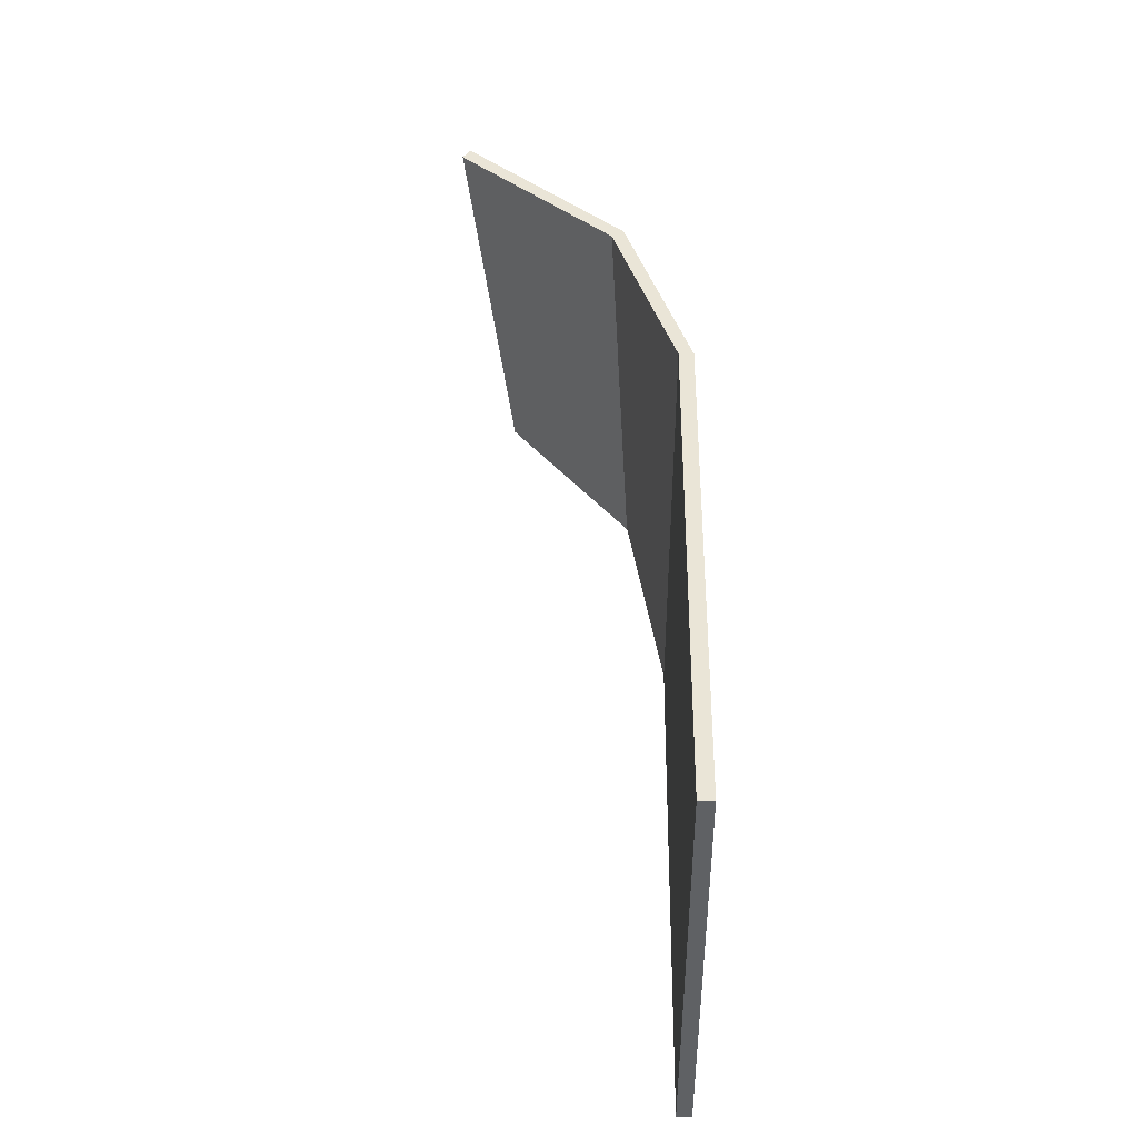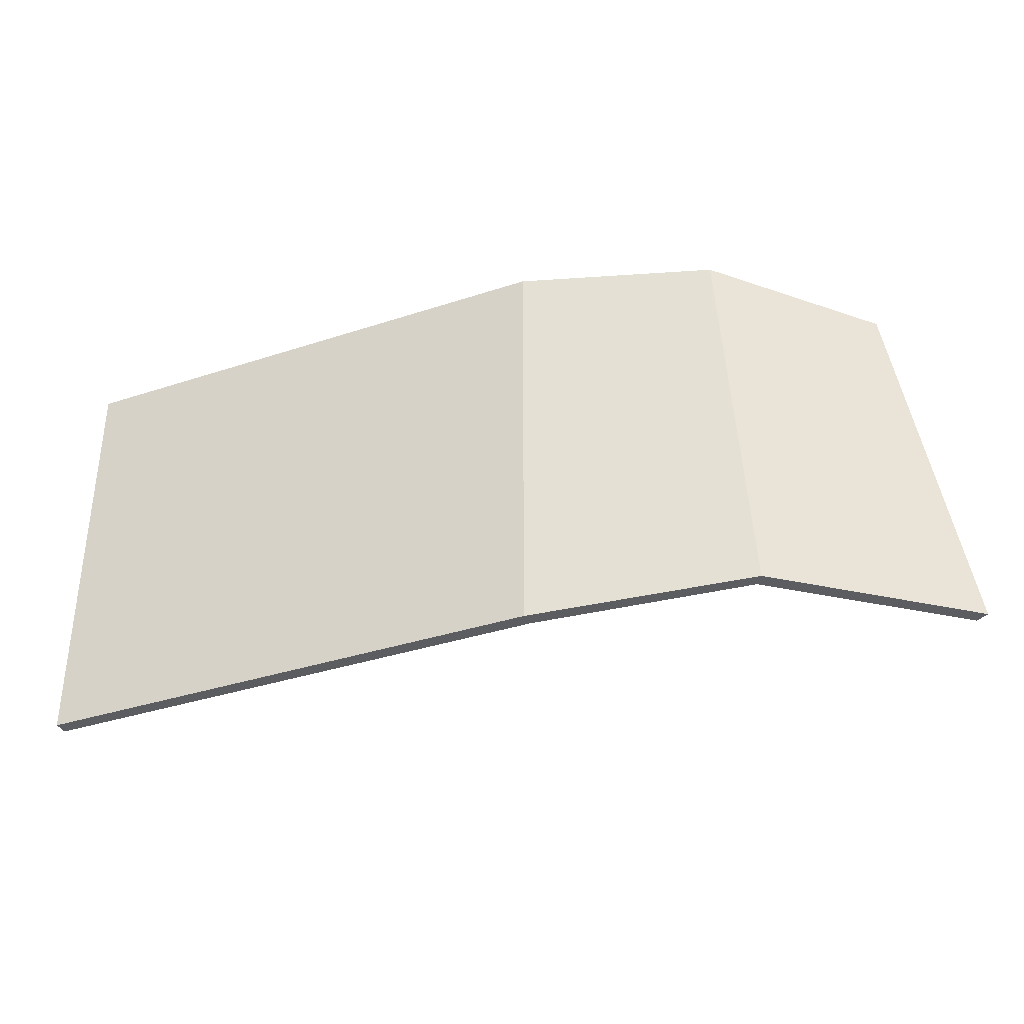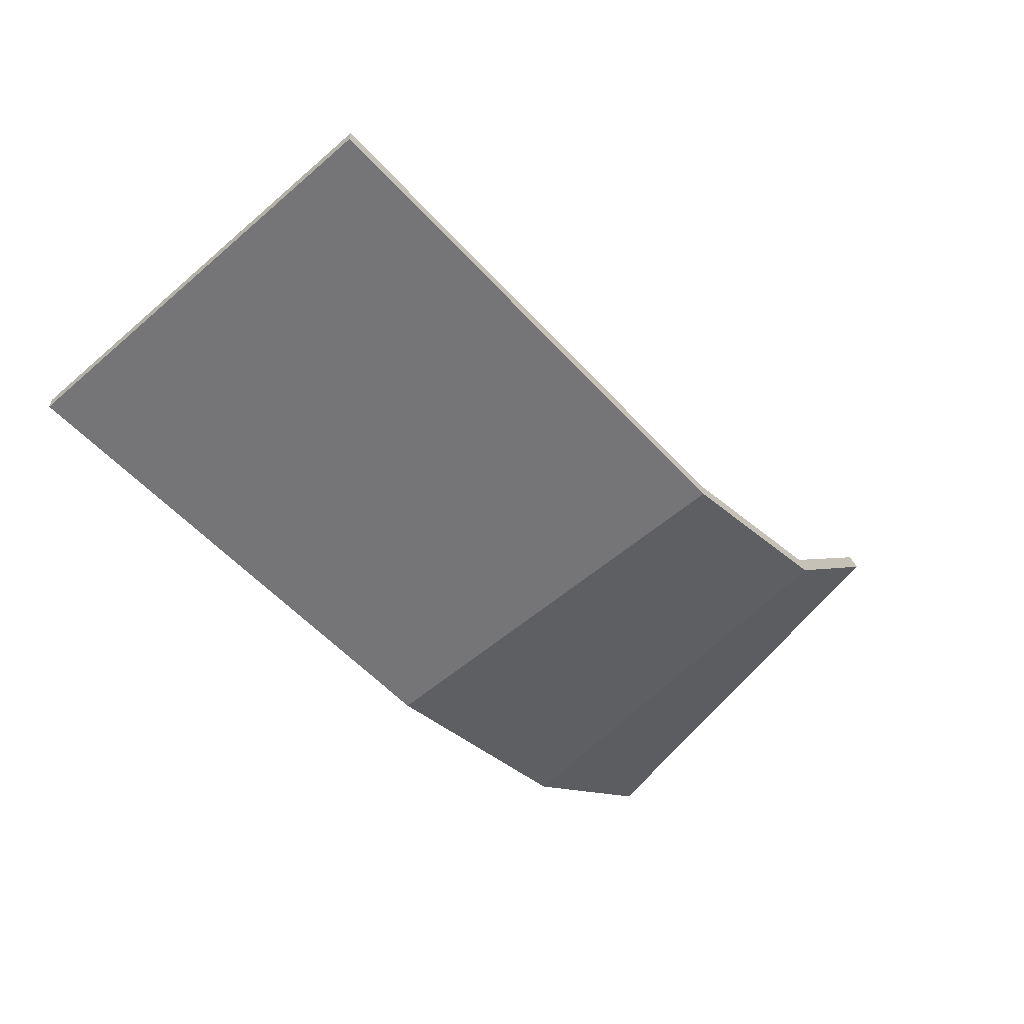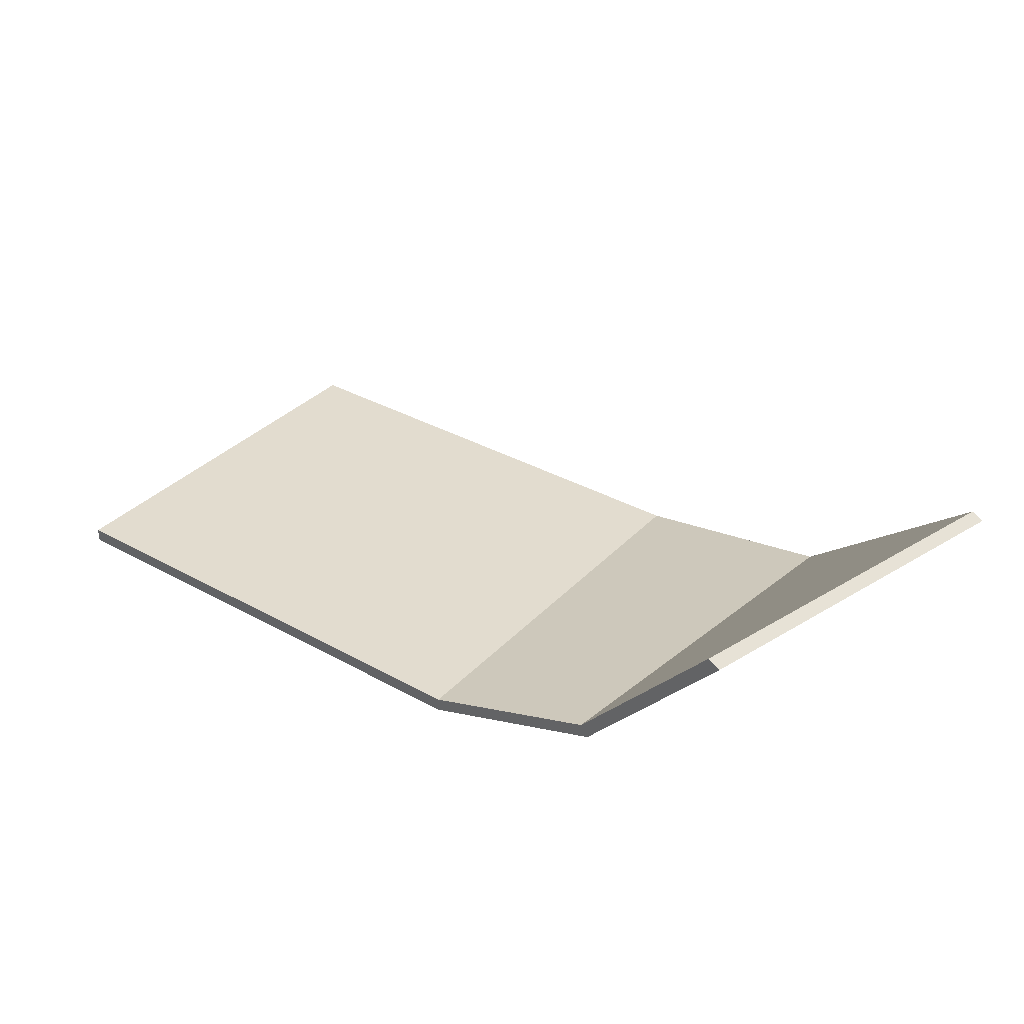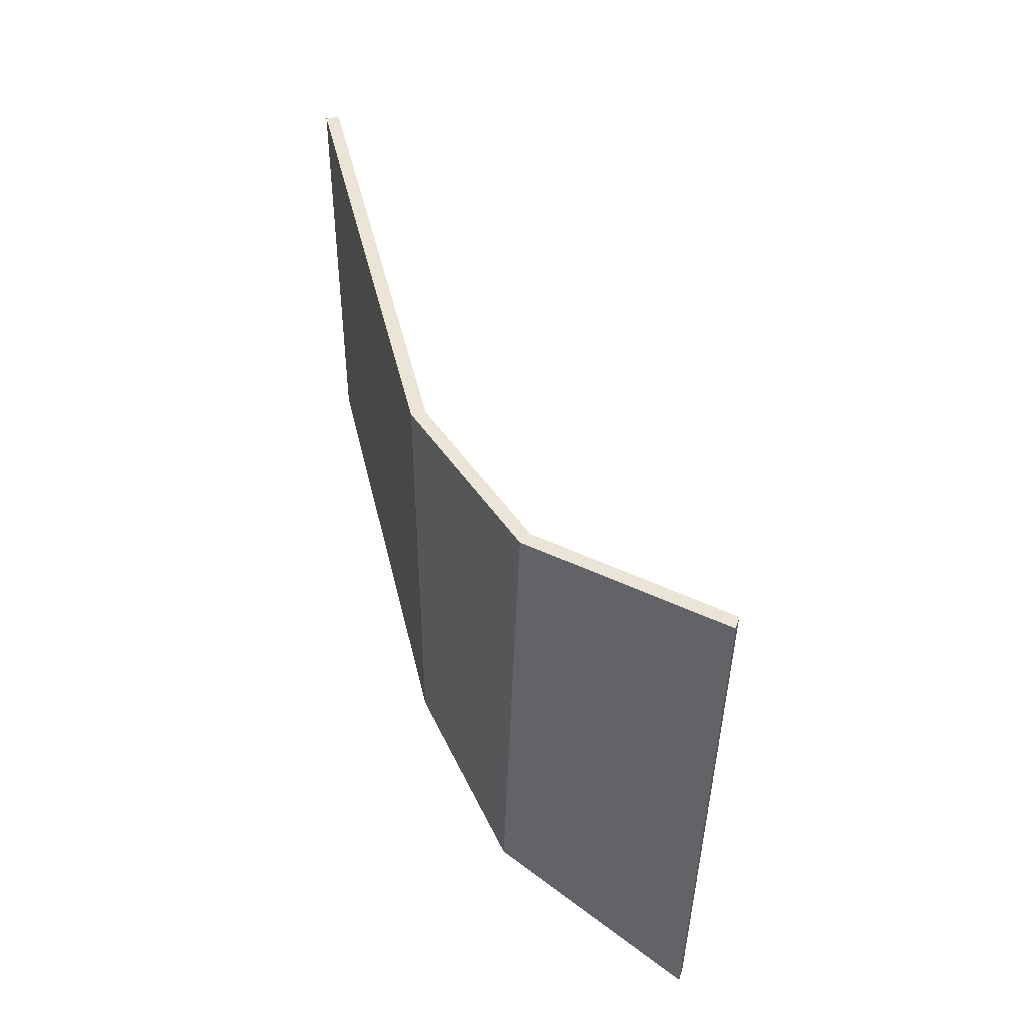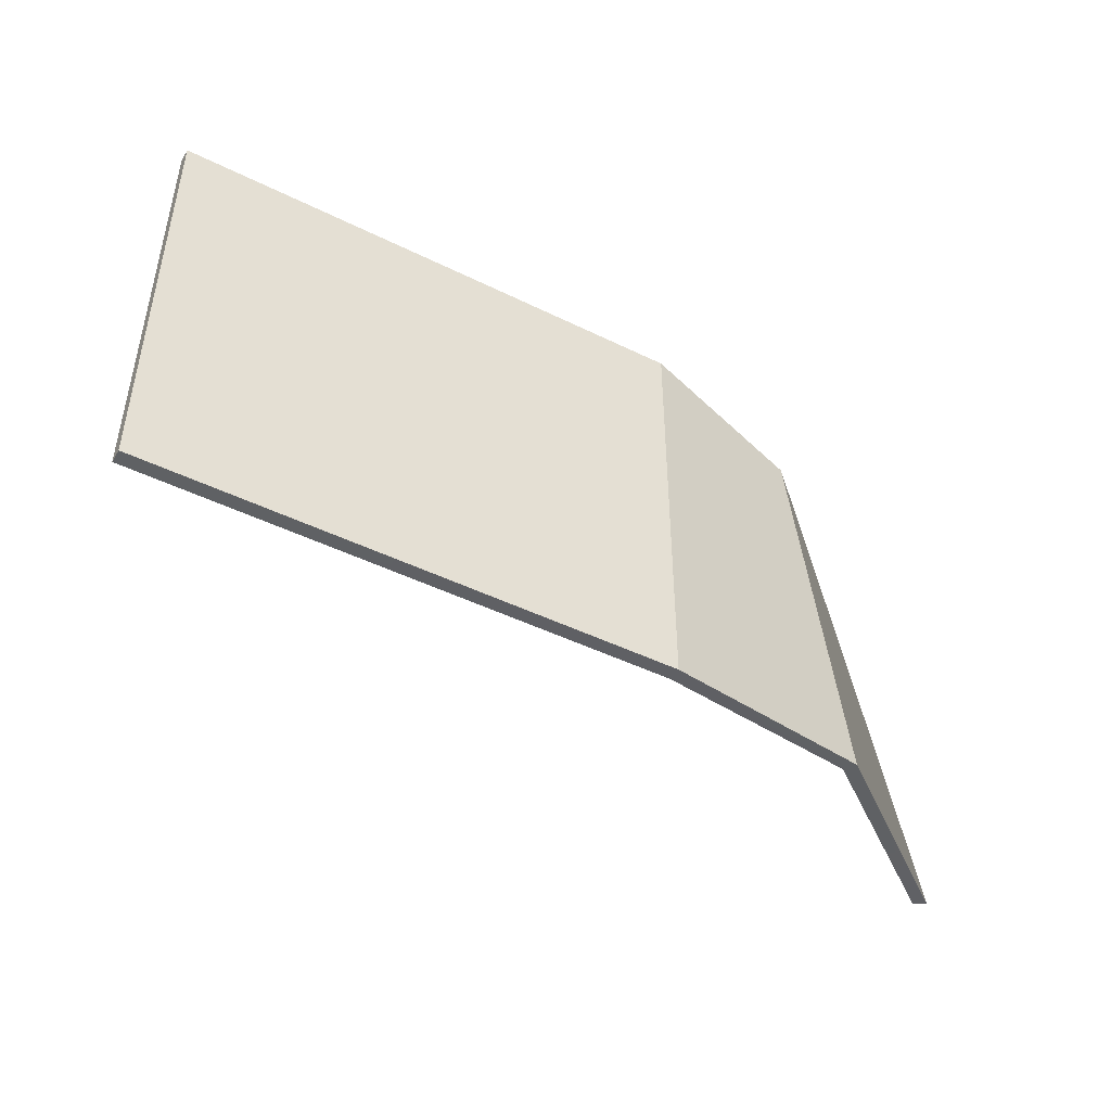
<metadata>
{"format":"obj","ext":"obj","renderer":"f3d","projection":"perspective","resolution":1024,"background":"white","views":[{"elev":44.0,"azim":-89.3,"up":"+Z"},{"elev":-35.9,"azim":23.4,"up":"+Z"},{"elev":-56.6,"azim":-48.1,"up":"+Y"},{"elev":34.6,"azim":36.6,"up":"+Y"},{"elev":44.4,"azim":77.2,"up":"+Z"},{"elev":-45.6,"azim":-29.5,"up":"+Z"}]}
</metadata>
<code>
g FX_Money_Note_01
v -0.1208 0 0.0557
v -0.1208 0.003694 0.0557
v 0.01597 0.003694 0.0557
v 0.01597 0 0.0557
v 0.0657 0.01633 0.0557
v 0.0636 0.01937 0.0557
v 0.1025 0.05699 0.0557
v 0.09926 0.05883 0.0557
v -0.1208 0.003694 0.0557
v -0.1208 0.003694 -0.0557
v 0.01597 0.003694 -0.0557
v 0.01597 0.003694 0.0557
v -0.1208 0.003694 -0.0557
v -0.1208 0 -0.0557
v 0.01597 0 -0.0557
v 0.01597 0.003694 -0.0557
v 0.0738 0.01035 -0.05288
v 0.07169 0.01339 -0.05288
v 0.1208 0.04565 -0.055
v 0.1176 0.04748 -0.055
v -0.1208 0 -0.0557
v -0.1208 0 0.0557
v 0.01597 0 0.0557
v 0.01597 0 -0.0557
v 0.1025 0.05699 0.0557
v 0.09926 0.05883 0.0557
v 0.1176 0.04748 -0.055
v 0.1208 0.04565 -0.055
v -0.1208 0 -0.0557
v -0.1208 0.003694 -0.0557
v -0.1208 0.003694 0.0557
v -0.1208 0 0.0557
v 0.01597 0 0.0557
v 0.0657 0.01633 0.0557
v 0.0738 0.01035 -0.05288
v 0.01597 0 -0.0557
v 0.01597 0.003694 -0.0557
v 0.07169 0.01339 -0.05288
v 0.0636 0.01937 0.0557
v 0.01597 0.003694 0.0557
v 0.0657 0.01633 0.0557
v 0.1025 0.05699 0.0557
v 0.1208 0.04565 -0.055
v 0.0738 0.01035 -0.05288
v 0.07169 0.01339 -0.05288
v 0.1176 0.04748 -0.055
v 0.09926 0.05883 0.0557
v 0.0636 0.01937 0.0557
g FX_Money_Note_01_0
f 3 2 1
f 4 3 1
f 4 5 3
f 5 6 3
f 5 7 6
f 7 8 6
f 11 10 9
f 12 11 9
f 15 14 13
f 16 15 13
f 17 15 16
f 18 17 16
f 19 17 18
f 20 19 18
f 23 22 21
f 24 23 21
f 27 26 25
f 28 27 25
f 31 30 29
f 32 31 29
f 35 34 33
f 36 35 33
f 39 38 37
f 40 39 37
f 43 42 41
f 44 43 41
f 47 46 45
f 48 47 45

</code>
